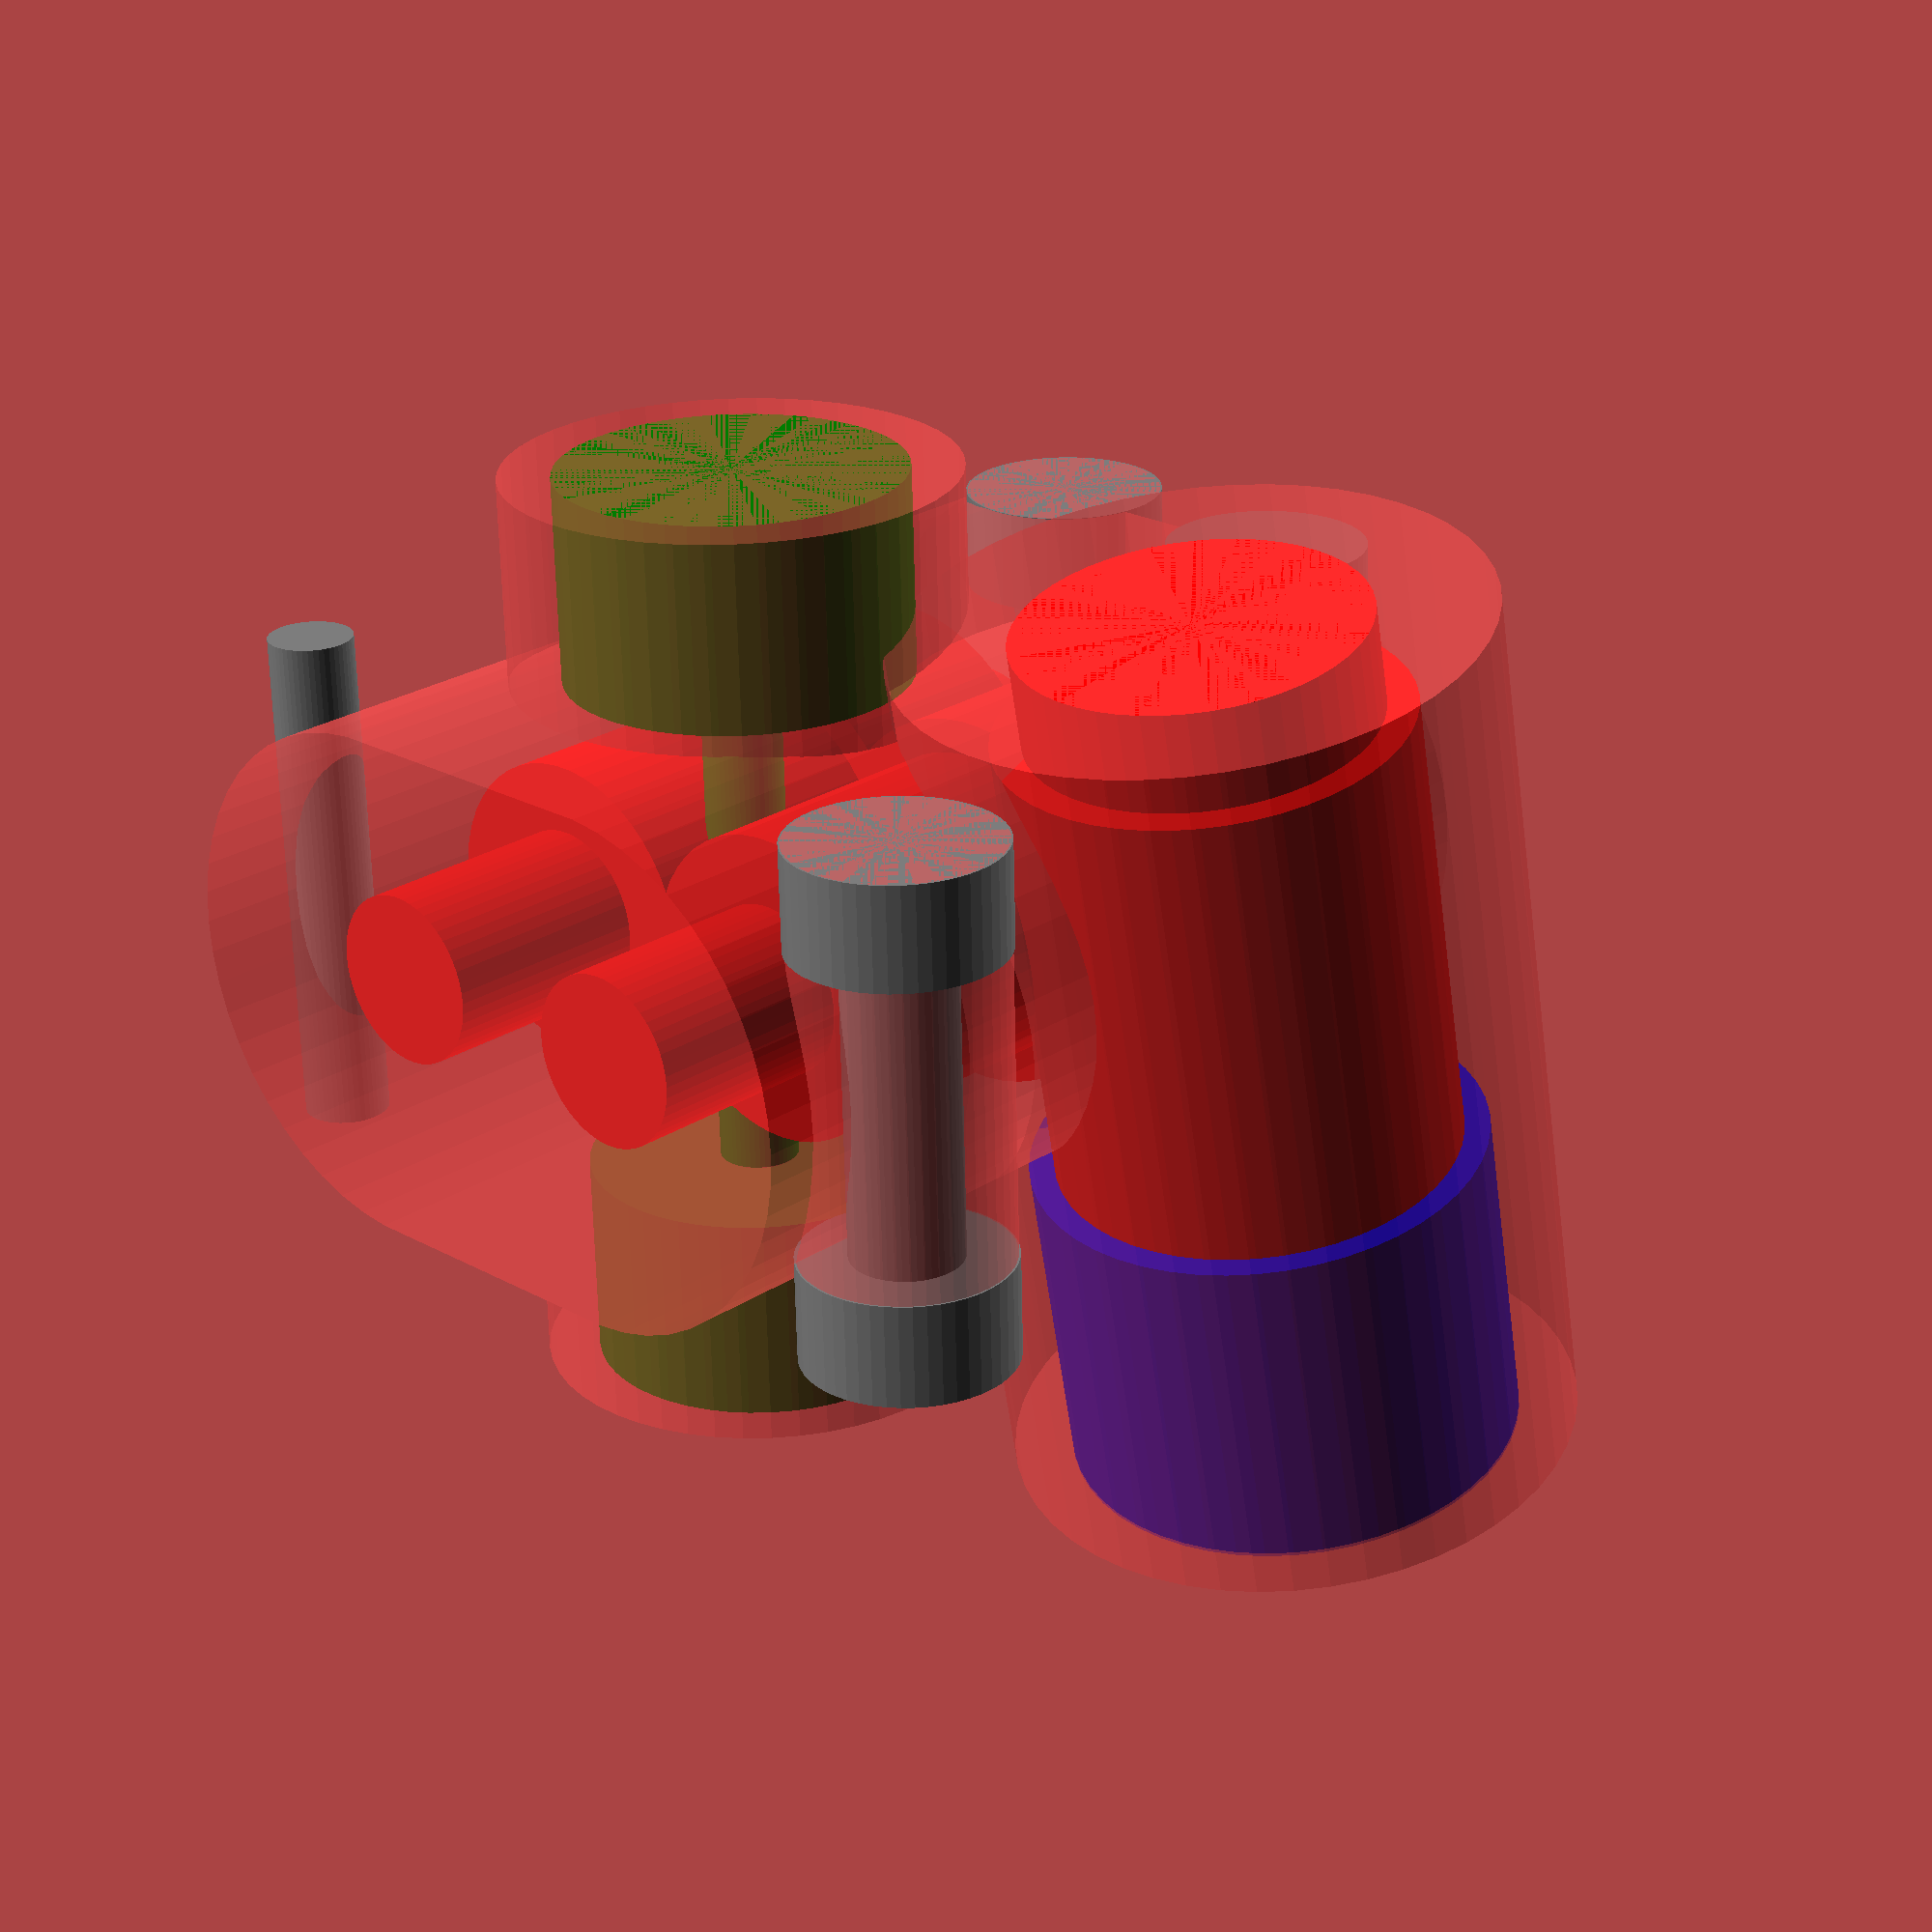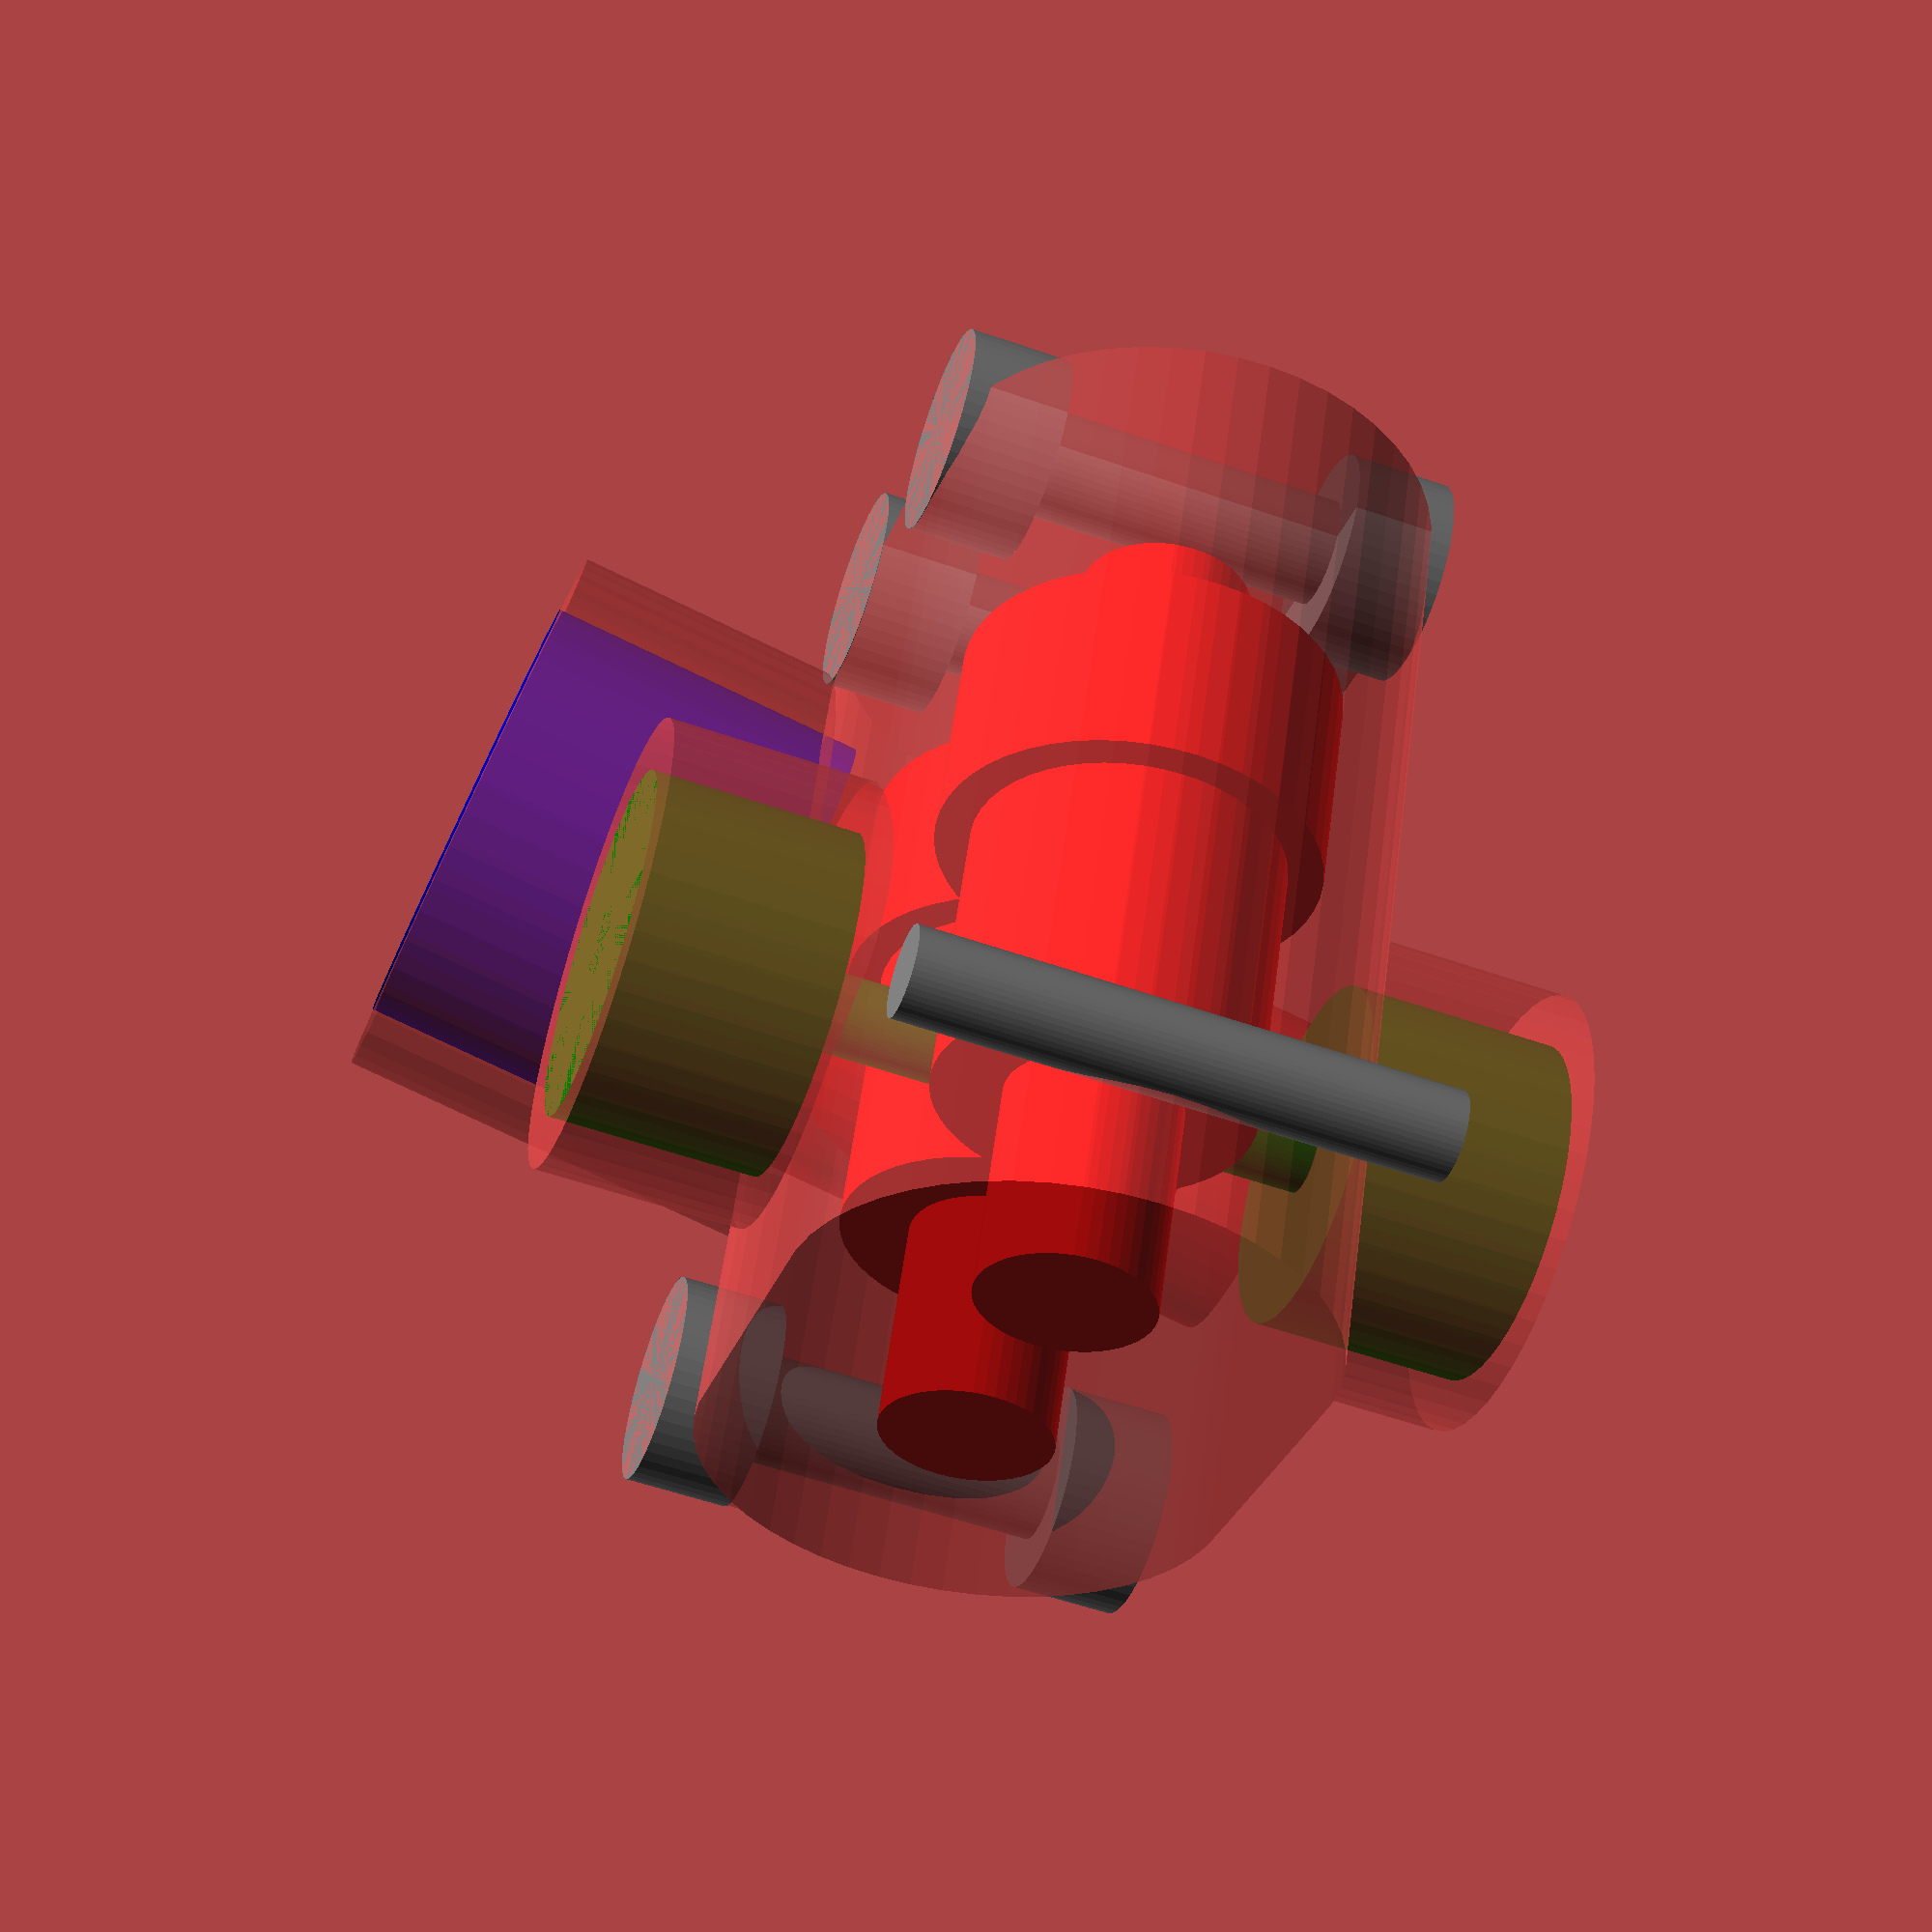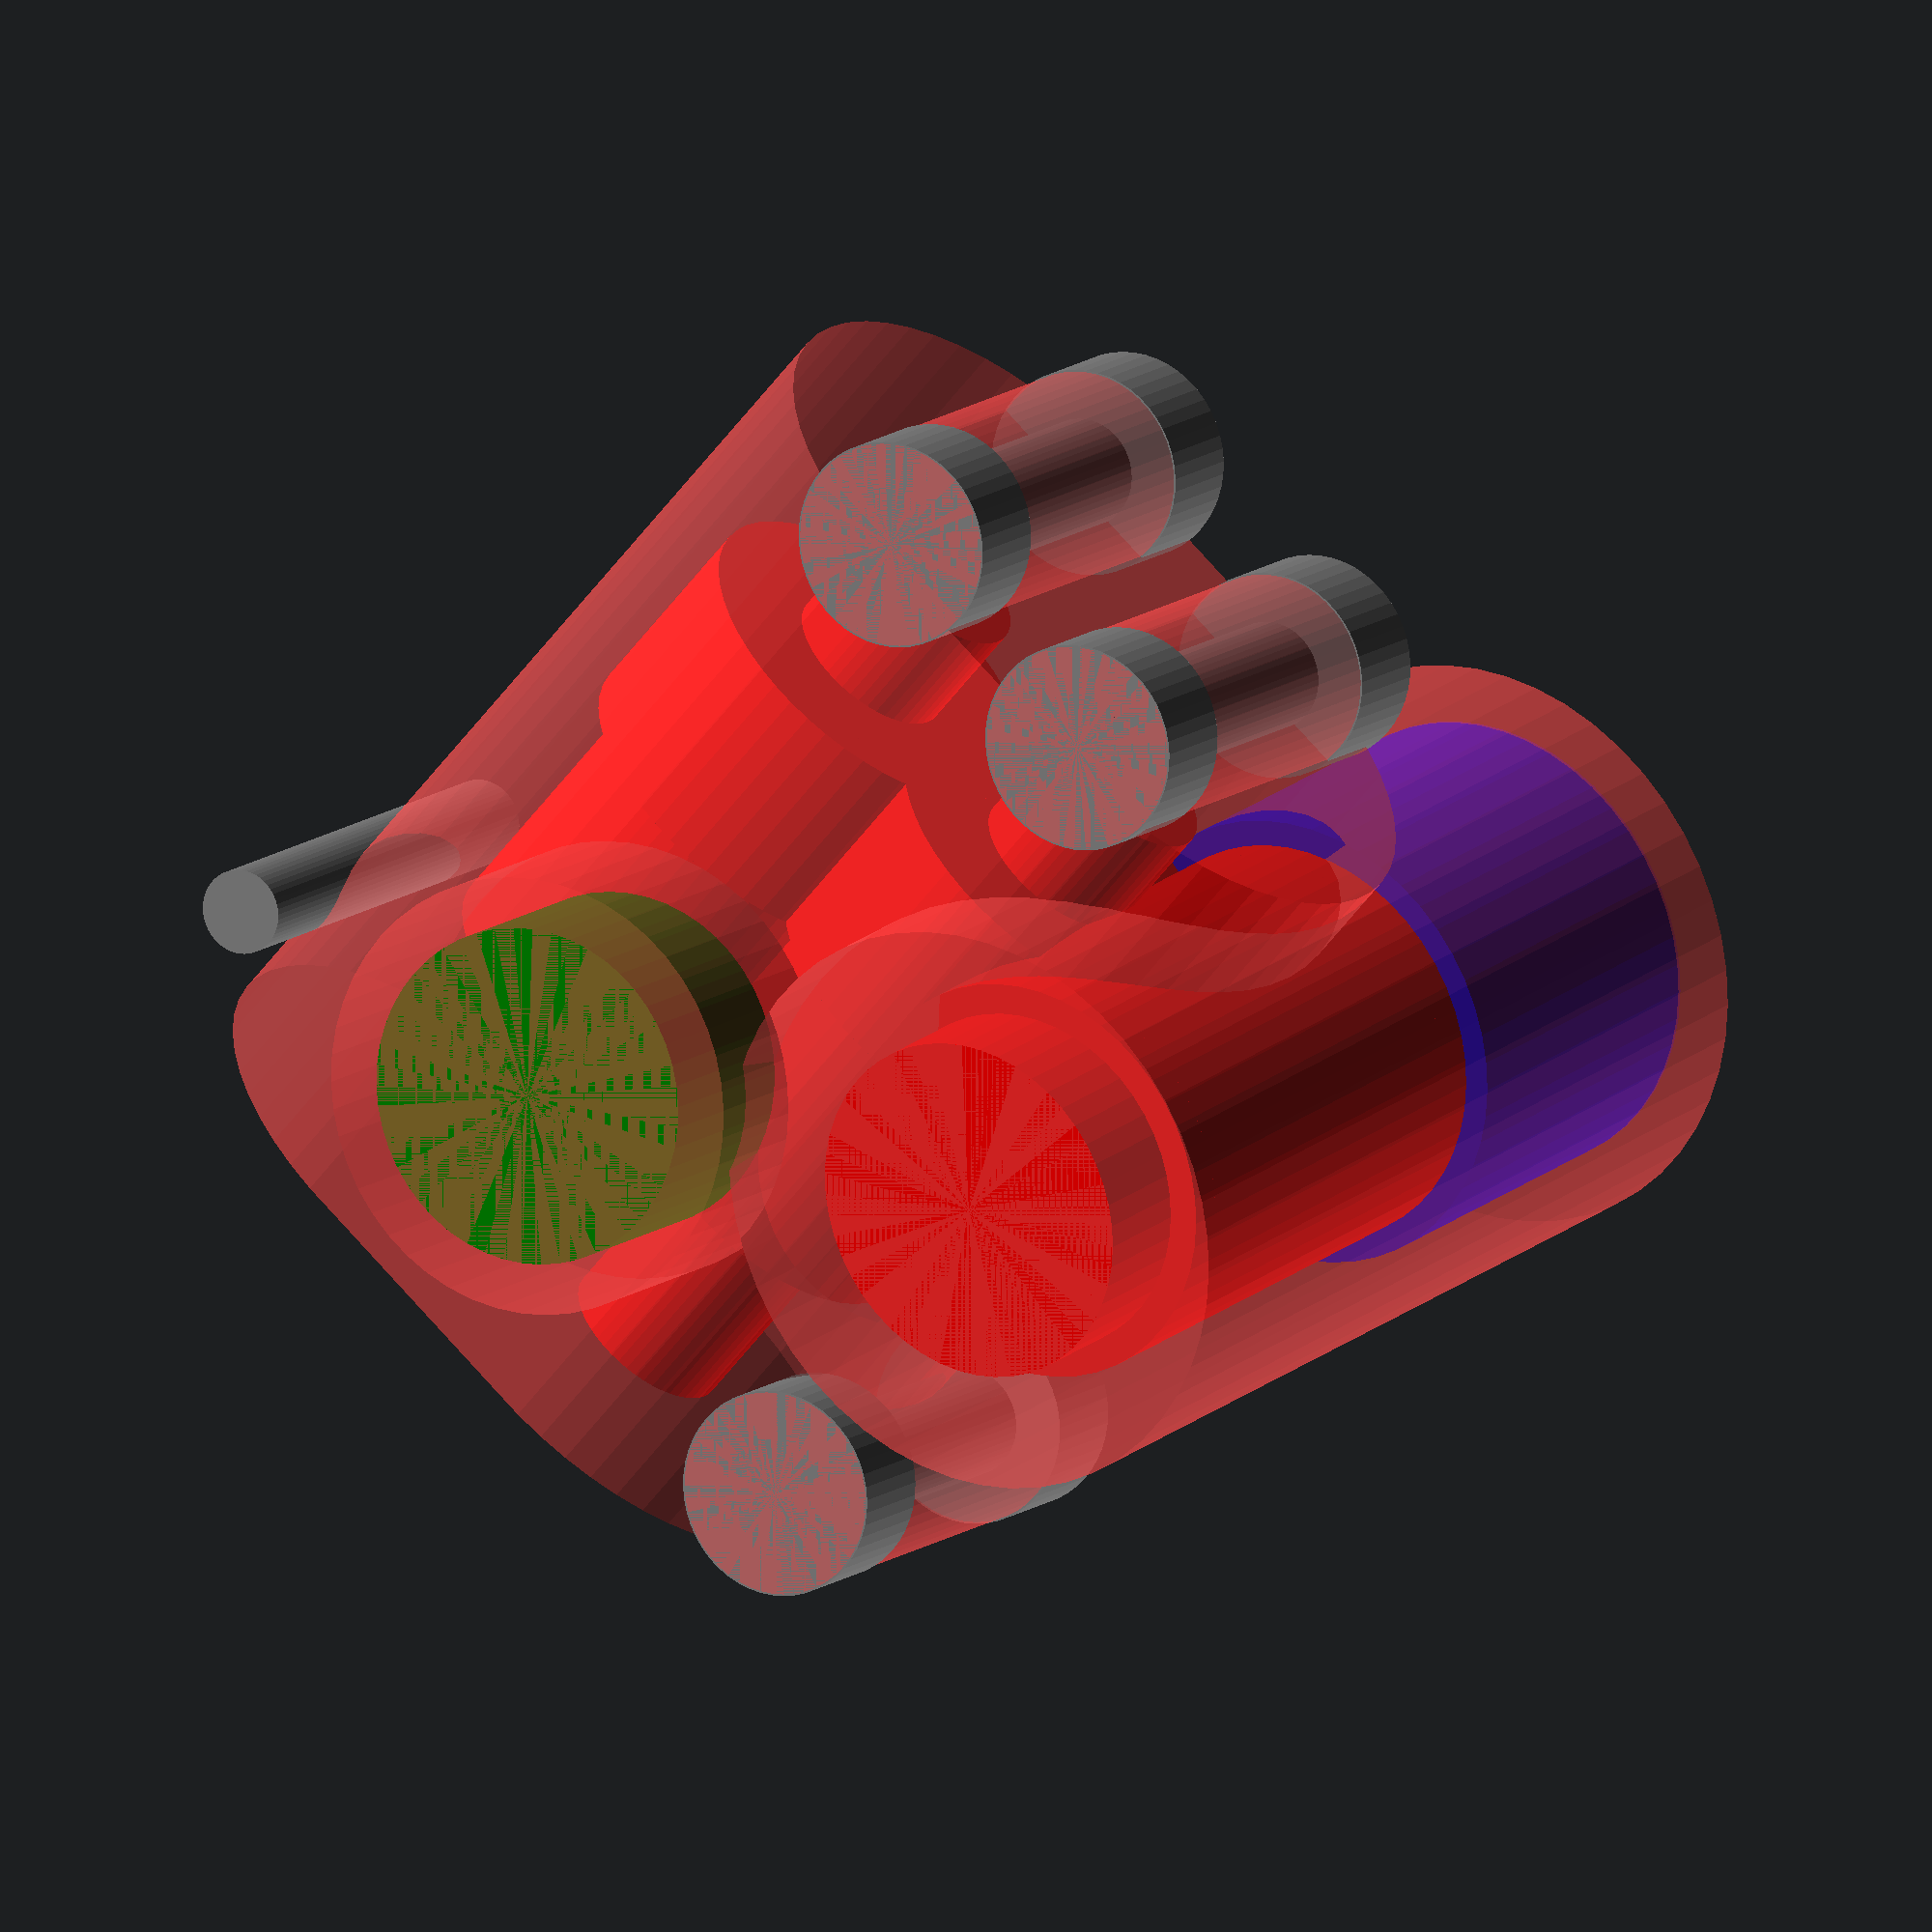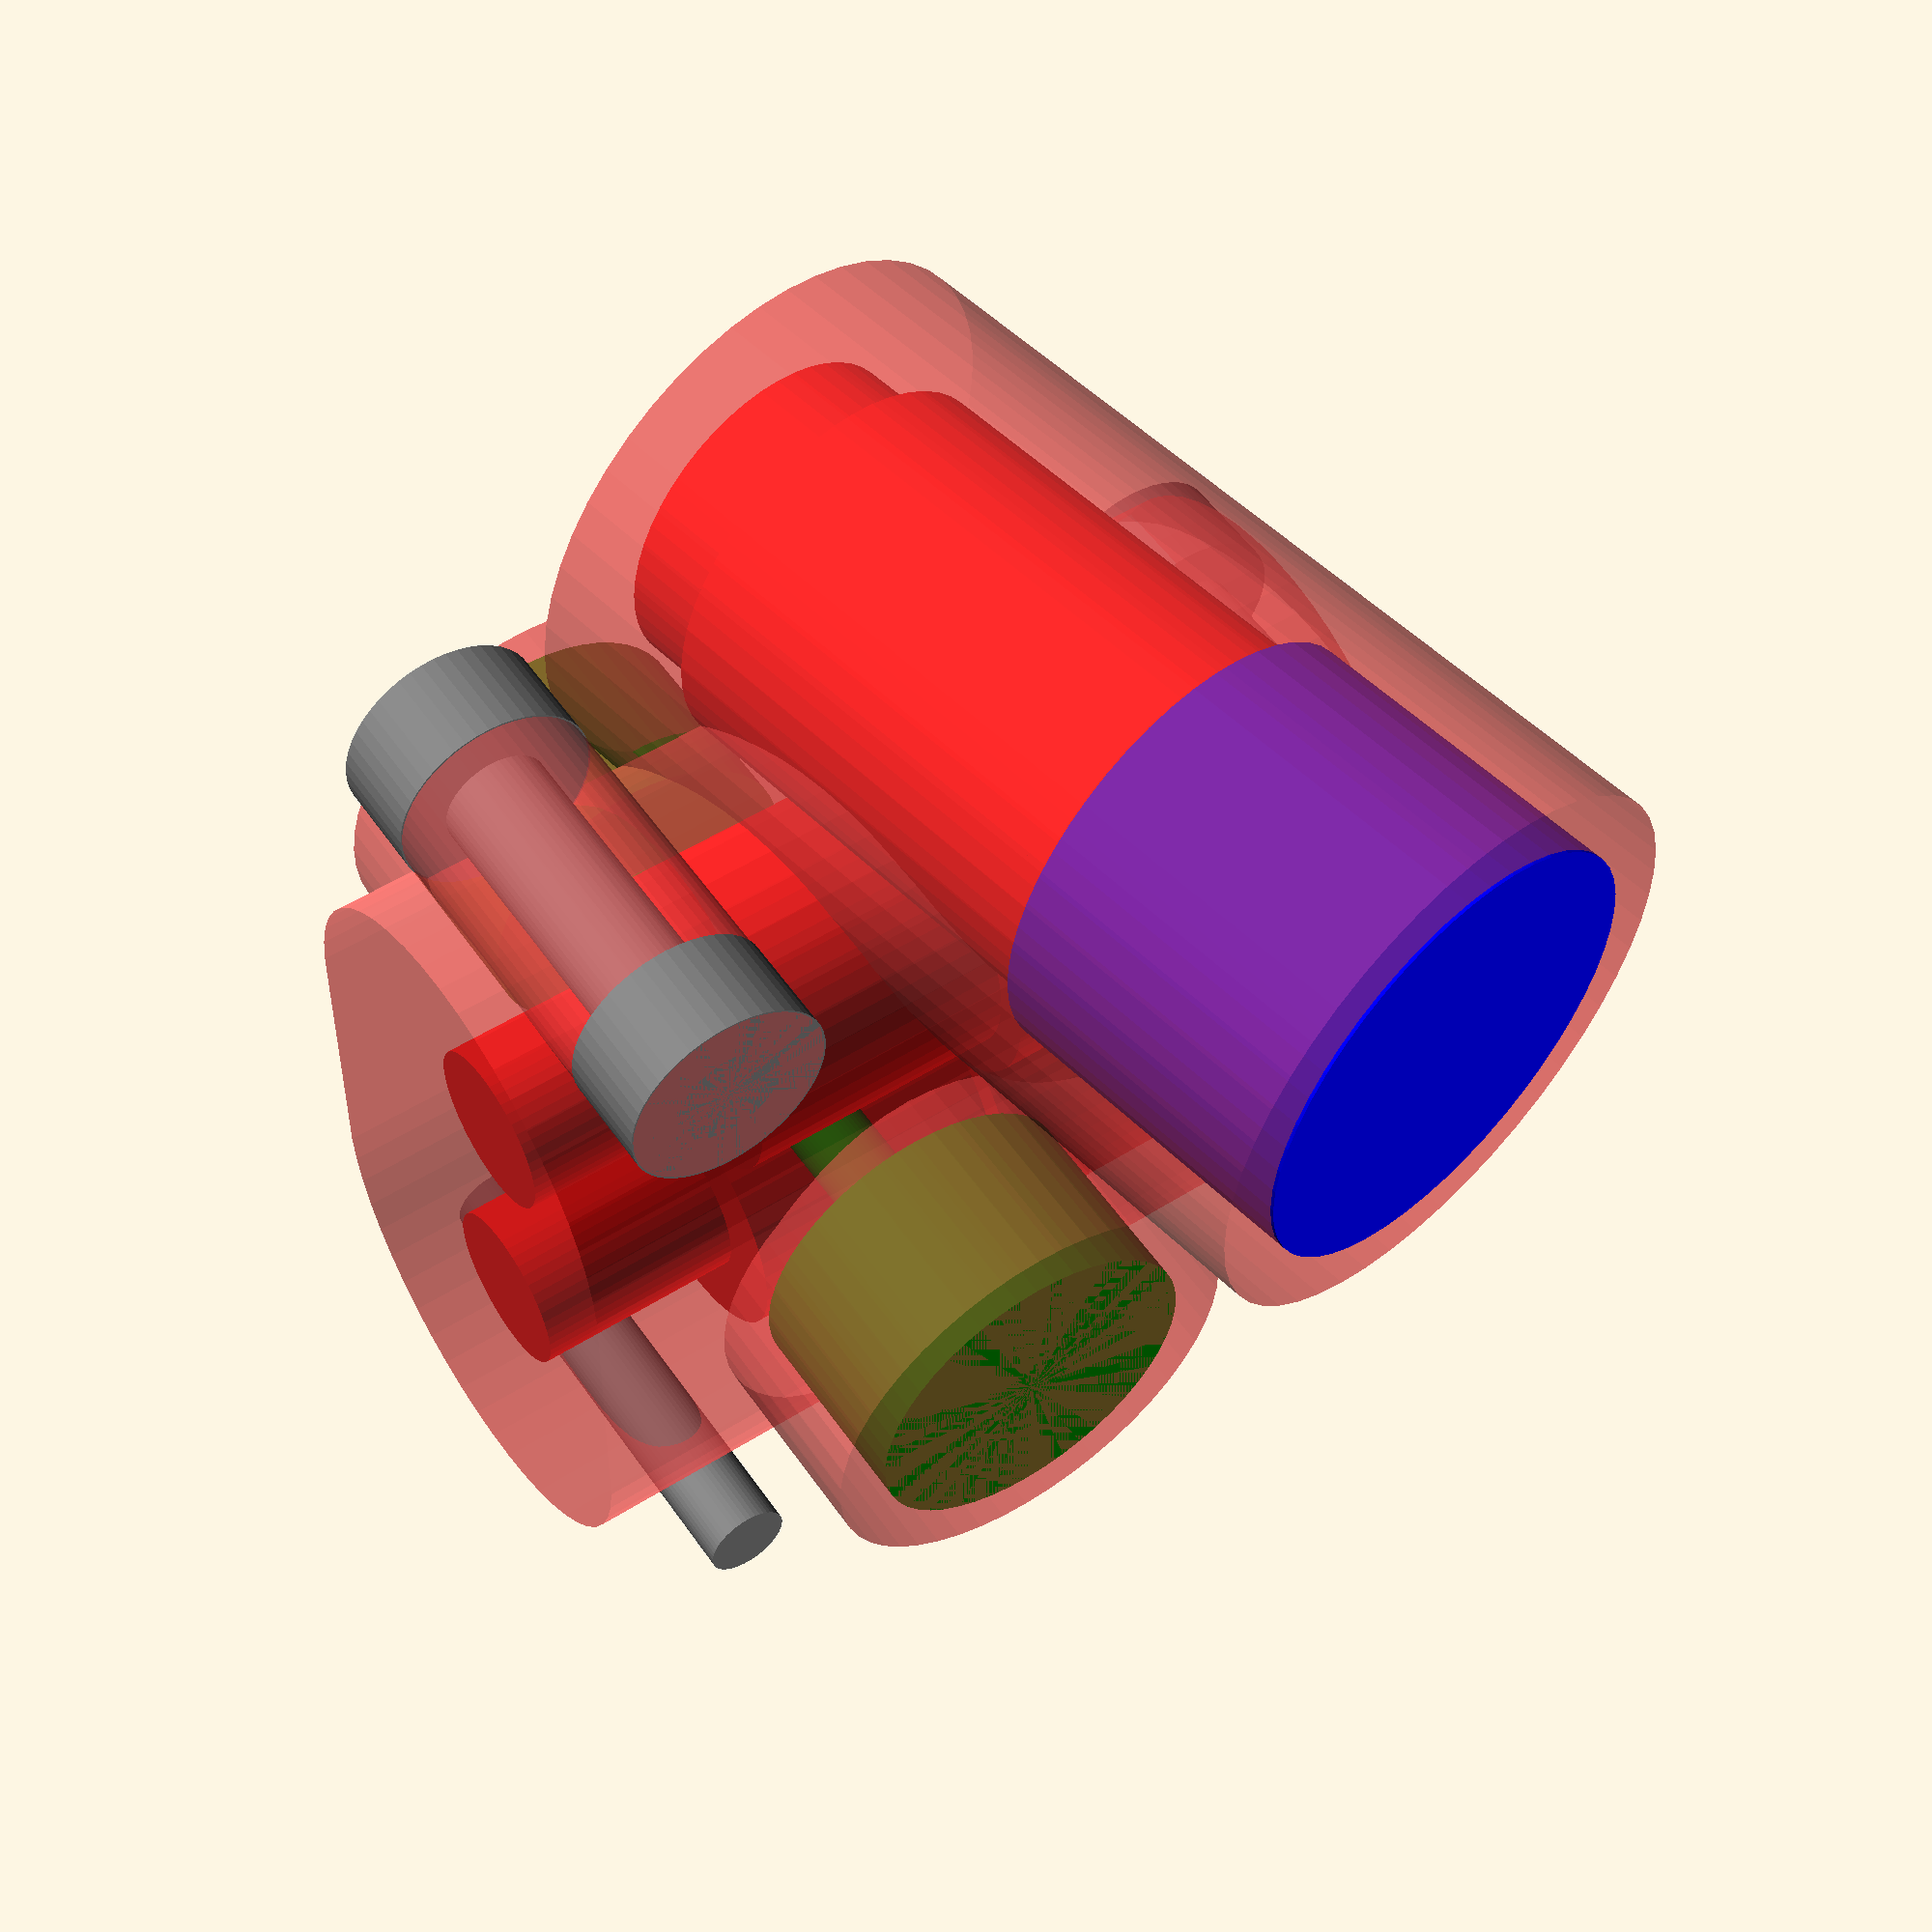
<openscad>
SHAFT_DIA = 5;
SHAFT_LENGTH = 24;

COG_TEETH_DIA = 11; // Actually 8.
COG_TEETH_LENGTH = 6;
COG_LENGTH = 14.2;
COG_DIA = 9; // Actually 8.

IDLER_COG_OFFSET = 3.5;
IDLER_MESH_DISTANCE = 8.25;

EXTRUDER_COG_OFFSET = IDLER_COG_OFFSET;
EXTRUDER_FILAMENT_OFFSET = 11;

WORM_DIA = 12; // Actually 7.
WORM_LENGTH = 12;
WORM_OFFSET = 4;
WORM_ANGLE = 10;
WORM_MESH_DISTANCE = 7.25;
WORM_MESH_OFFSET = 3;
WORM_BEARING_DIA = 10.2;
WORM_BEARING_HEIGHT = 4;
WORM_BEARING_FLANGE_DIA = 12;
WORM_BEARING_FLANGE_HEIGHT = 1;

FILAMENT_DIA = 2.3;
FILAMENT_LENGTH = 27;
FILAMENT_PORT_DIA = 10;
FILAMENT_PORT_LENGTH = 6;

CABLE_MOUNT_DIA = 13.5;
CABLE_MOUNT_LENGTH = 10;

BODY_EXTRA_THICKNESS = 3;
BODY_DRIVE_DIA = 15;
BODY_DRIVE_LENGTH = 25;
BODY_WORM_DIA = 17;
BODY_WORM_LENGTH = WORM_LENGTH + WORM_BEARING_HEIGHT + WORM_BEARING_FLANGE_HEIGHT + CABLE_MOUNT_LENGTH - 0.1;
BODY_FILAMENT_DIA = 13;
BODY_FILAMENT_LENGTH = FILAMENT_LENGTH;
BODY_BOLT_DIA = 6;
BODY_NOTCH_DIA = 2.5;
BODY_NOTCH_OFFSET = 6;

BOLT_HEAD_DIA = BODY_BOLT_DIA + 0.1;
BOLT_HEAD_LENGTH = 3;
BOLT_DIA = 3.2;
BOLT_LENGTH = BODY_DRIVE_DIA;
BOLT_PLACEMENT = [
  [IDLER_MESH_DISTANCE/2, 18, 0], // NOTE Needs to be the "hinge" bolt.
  [-12, -BODY_NOTCH_OFFSET, 0],
  [-IDLER_MESH_DISTANCE/2, 18, 0]
];


$fn = 50;

module shaft() {
    cylinder(d = SHAFT_DIA, h = SHAFT_LENGTH);
}

module cog() {
    cylinder(d = COG_DIA, h = COG_LENGTH);
    cylinder(d = COG_TEETH_DIA, h = COG_TEETH_LENGTH);
}

module idler() {
    shaft();
    translate([0, 0, IDLER_COG_OFFSET])
    cog();
}

module extruder_drive() {
    shaft();
    translate([0, 0, EXTRUDER_COG_OFFSET])
    cog();
}

module worm_bearing() {
    cylinder(d = WORM_BEARING_FLANGE_DIA, h = WORM_BEARING_FLANGE_HEIGHT);
    cylinder(d = WORM_BEARING_DIA, h = WORM_BEARING_HEIGHT);
}

module worm() {
    cylinder(d = WORM_DIA, h = WORM_LENGTH);
}

module worm_drive() {
    translate([0, 0, WORM_BEARING_HEIGHT])
    rotate([0, 180, 0])
    worm_bearing();
    translate([0, 0, WORM_OFFSET])
    worm();
    translate([0, 0, WORM_LENGTH + WORM_OFFSET])
    worm_bearing();
}

module translate_drive() {
    translate([-IDLER_MESH_DISTANCE/2, EXTRUDER_COG_OFFSET + EXTRUDER_FILAMENT_OFFSET]) {
        rotate([90, 0, 0]) {
            children();
        }
    }
}

module translate_idler() {
    translate([-IDLER_MESH_DISTANCE/2, EXTRUDER_COG_OFFSET + EXTRUDER_FILAMENT_OFFSET]) {
        rotate([90, 0, 0])
        translate([IDLER_MESH_DISTANCE, 0, 0]) {
            children();
        }
    }
}

module translate_worm() {
    translate([-IDLER_MESH_DISTANCE/2, EXTRUDER_COG_OFFSET + EXTRUDER_FILAMENT_OFFSET]) {
        translate([-WORM_MESH_DISTANCE, -EXTRUDER_COG_OFFSET - WORM_MESH_OFFSET, 0])
        rotate([-WORM_ANGLE, 0, 0])
        translate([0, 0, -WORM_OFFSET -WORM_LENGTH/2]) {
            children();
        }
    }
}

module drive_assembly() {
    translate_drive()
    extruder_drive();

    translate_idler()
    translate([0, 0, EXTRUDER_COG_OFFSET - IDLER_COG_OFFSET])
    idler();

    translate_worm()
    worm_drive();
}

module bolt_channel(dia, height, head_dia, head_height) {
    cylinder(d = dia, h = height, center = true);
    translate([0, 0, -(height-head_height)/2])
    cylinder(d = head_dia, h = head_height, center = true);

    translate([0, 0, (height-head_height)/2])
    cylinder(d = head_dia, h = head_height, center = true);
}

module filament_path() {
    bolt_channel(FILAMENT_DIA, FILAMENT_LENGTH, FILAMENT_PORT_DIA, FILAMENT_PORT_LENGTH);
}

module bolt() {
    bolt_channel(BOLT_DIA, BOLT_LENGTH, BOLT_HEAD_DIA, BOLT_HEAD_LENGTH);
}

module translate_bolts() {
    for (t = BOLT_PLACEMENT) {
        translate(t)
        children();
    }
}

module bolts() {
    translate_bolts()
    bolt();
}

module cable_path() {
    translate_worm()
    translate([0, 0, WORM_LENGTH + WORM_BEARING_HEIGHT + WORM_BEARING_FLANGE_HEIGHT])
    cylinder(d = CABLE_MOUNT_DIA, h = CABLE_MOUNT_LENGTH);
}

module body() {
    hull() {
        translate_drive()
        translate([0, 0, -BODY_EXTRA_THICKNESS])
        cylinder(d = BODY_DRIVE_DIA, h = BODY_DRIVE_LENGTH + BODY_EXTRA_THICKNESS);

        translate_idler()
        translate([0, 0, -BODY_EXTRA_THICKNESS])
        cylinder(d = BODY_DRIVE_DIA, h = BODY_DRIVE_LENGTH + BODY_EXTRA_THICKNESS);
    }

    translate_worm()
    cylinder(d = BODY_WORM_DIA, h = BODY_WORM_LENGTH);

    cylinder(d = BODY_FILAMENT_DIA, h = BODY_FILAMENT_LENGTH, center = true);

    translate_bolts()
    cylinder(d = BODY_BOLT_DIA, h = BOLT_LENGTH, center = true);
}

module notch() {
    translate([IDLER_MESH_DISTANCE/2 + BODY_DRIVE_DIA/2, -BODY_NOTCH_OFFSET, 0])
    cylinder(d = BODY_NOTCH_DIA, h = BODY_DRIVE_DIA, center = true);
}

module negative() {
    color("red")
    drive_assembly();
    color("green")
    filament_path();
    color("blue")
    cable_path();
    color("gray")
    bolts();
    color("gray")
    notch();
}

module assembly() {
    difference() {
        body();
        negative();
    }
}

module flap_mask() {
    translate(BOLT_PLACEMENT[0])
    cylinder(d = BODY_BOLT_DIA, h = (BOLT_LENGTH - 2 * BOLT_HEAD_LENGTH) / 3, center = true);

    difference() {
        intersection() {
            translate_idler()
            translate([0, 0, -BODY_EXTRA_THICKNESS])
            cylinder(d = BODY_DRIVE_DIA, h = BODY_DRIVE_LENGTH + BODY_EXTRA_THICKNESS);

            translate([IDLER_MESH_DISTANCE/2, -50, -50])
            cube(size = [100, 100, 100]);
        }

        translate(BOLT_PLACEMENT[0])
        cylinder(d = BODY_BOLT_DIA, h = BOLT_LENGTH, center = true);
    }
}

module top_mask() {
    difference() {
        translate([-50, -50, 0])
        cube(size = [100, 100, 100]);

        flap_mask();
    }
}

module bottom_mask() {
    difference() {
        translate([-50, -50, -100])
        cube(size = [100, 100, 100]);

        flap_mask();
    }
}

// overview
!union() {
    #body();
    negative();
}

// top
intersection() {
    assembly();
    top_mask();
}

// bottom
intersection() {
    assembly();
    bottom_mask();
}

// flap
intersection() {
    assembly();
    flap_mask();
}

</openscad>
<views>
elev=246.1 azim=136.4 roll=358.8 proj=p view=solid
elev=56.1 azim=22.8 roll=69.9 proj=p view=wireframe
elev=348.5 azim=318.5 roll=208.0 proj=o view=solid
elev=305.9 azim=91.1 roll=325.8 proj=p view=wireframe
</views>
